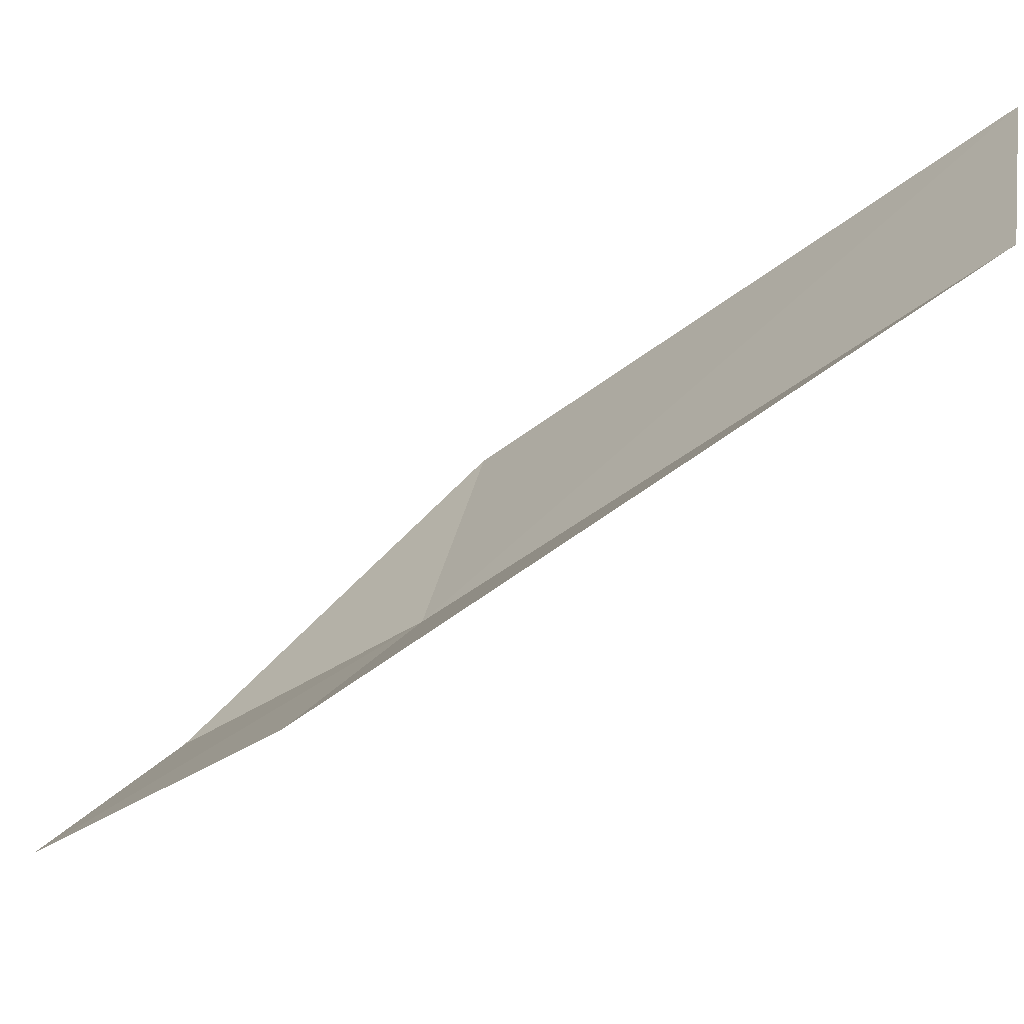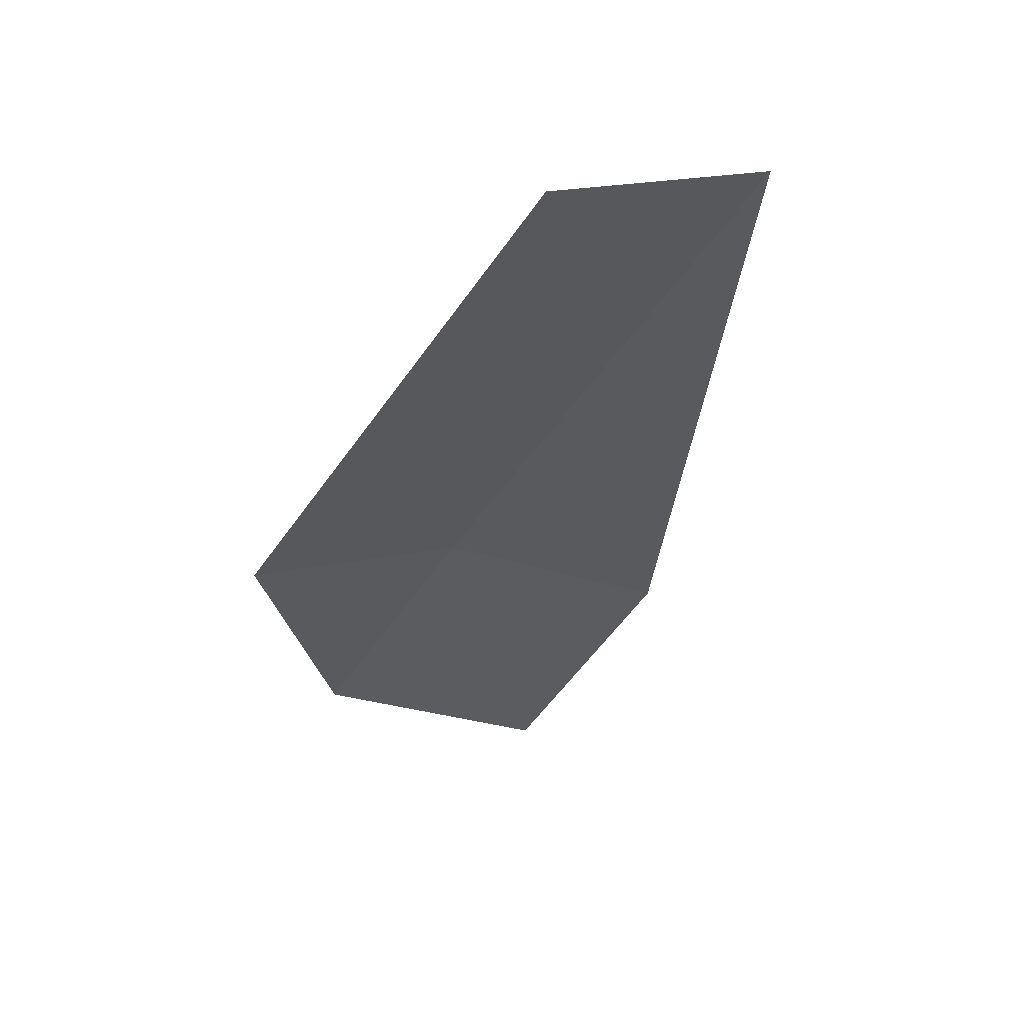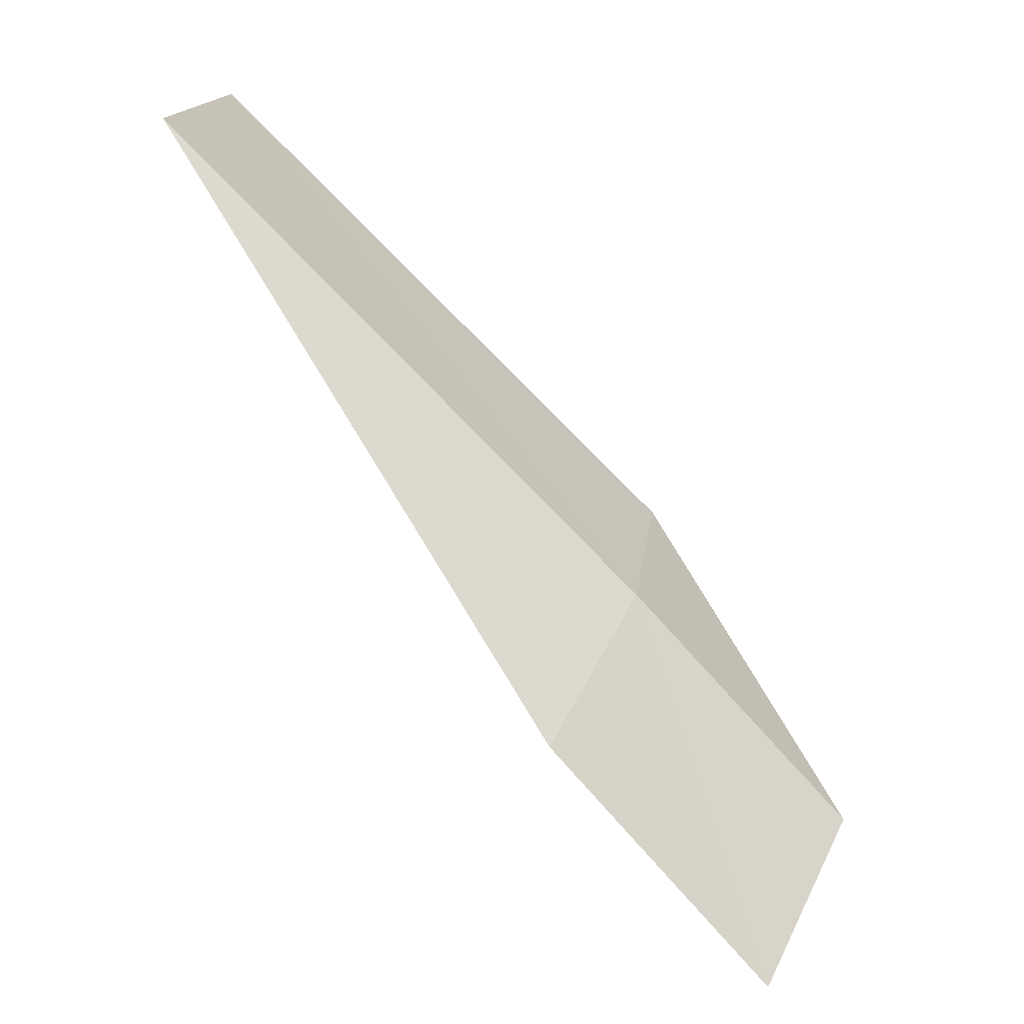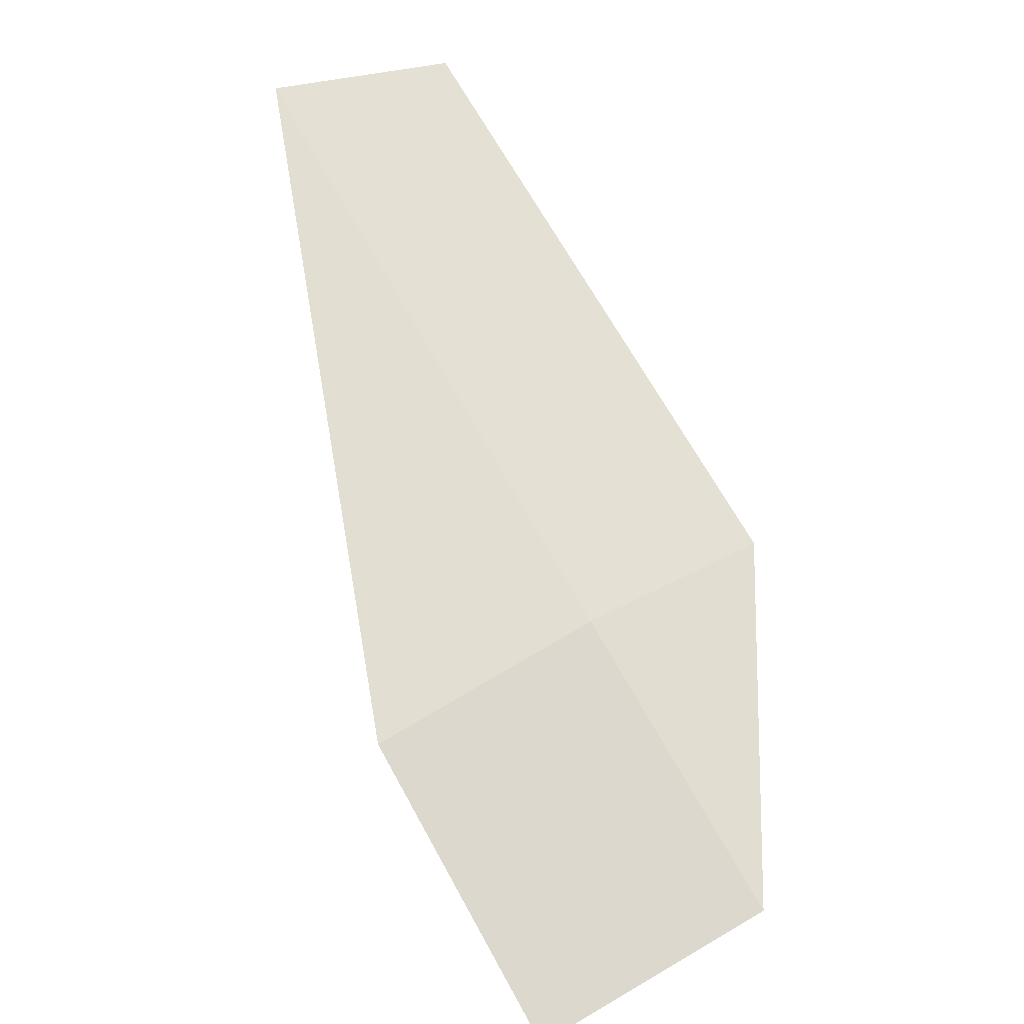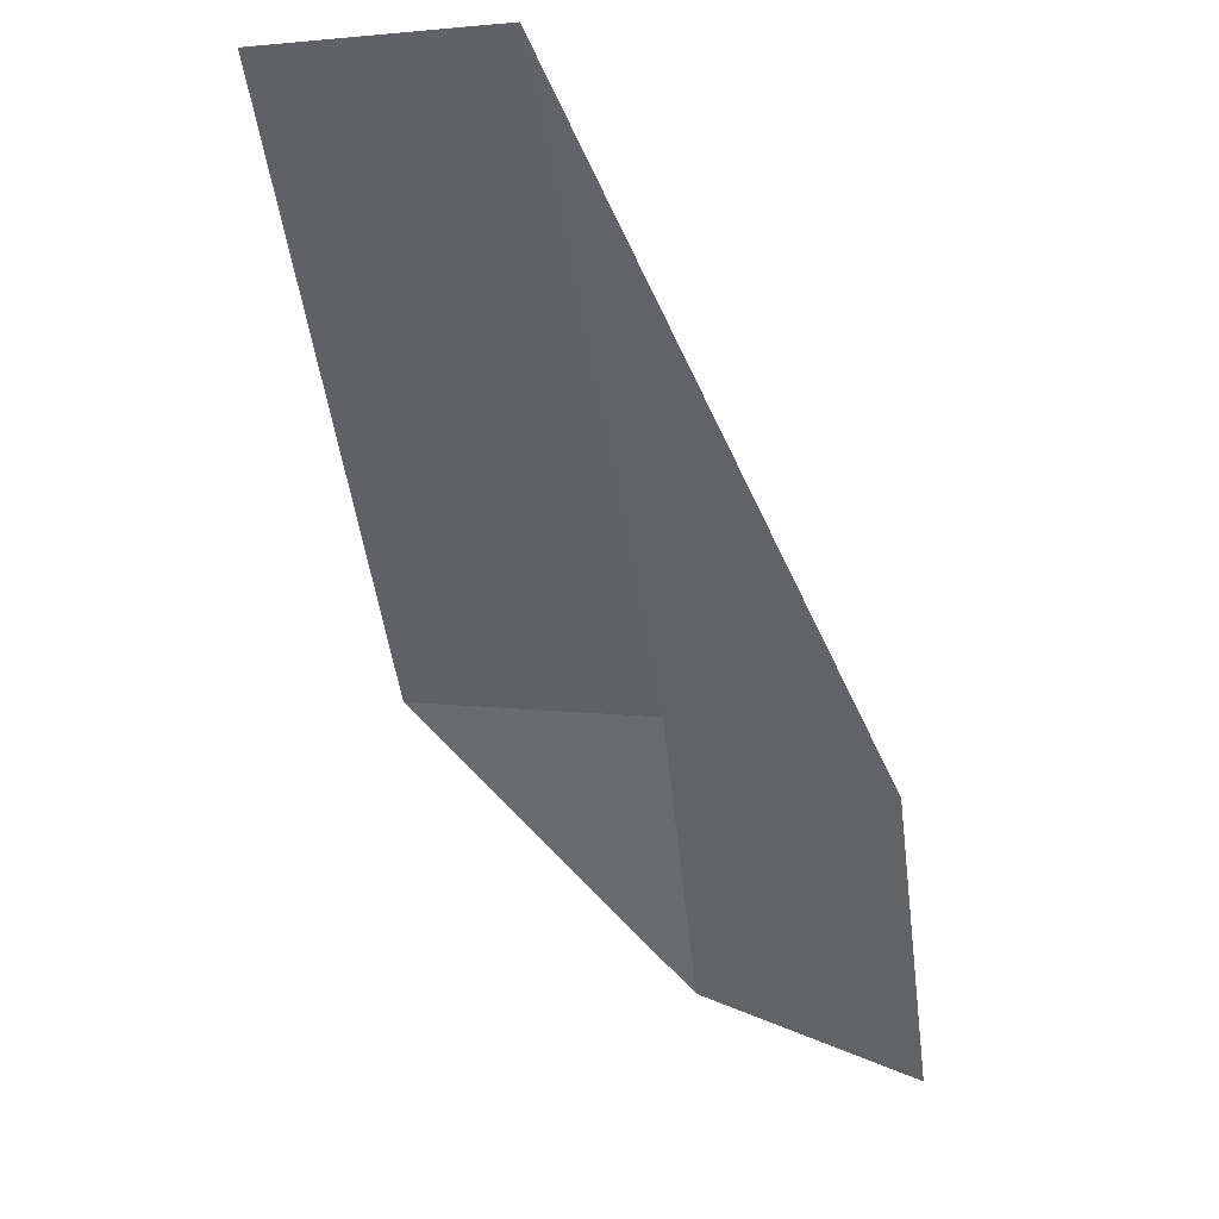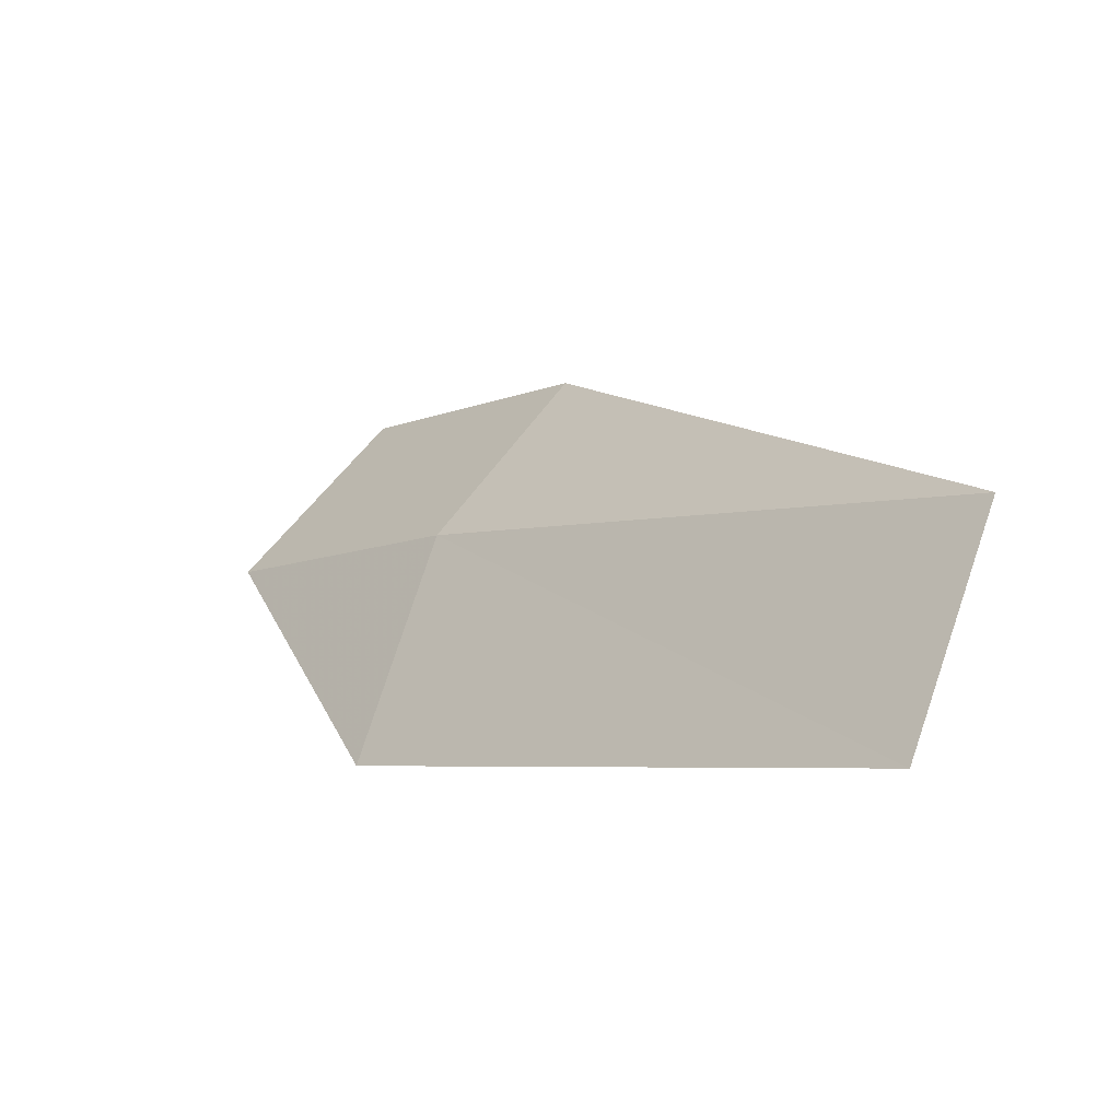
<metadata>
{"format":"obj","ext":"obj","renderer":"f3d","projection":"perspective","resolution":1024,"background":"white","views":[{"elev":49.8,"azim":98.0,"up":"+Z"},{"elev":18.5,"azim":-46.8,"up":"+Y"},{"elev":14.9,"azim":87.0,"up":"+Y"},{"elev":18.9,"azim":126.2,"up":"+Y"},{"elev":-9.2,"azim":4.3,"up":"+Y"},{"elev":71.1,"azim":-83.6,"up":"+Y"}]}
</metadata>
<code>
v 8.338 4.127 2.045
v 7.972 4.16 1.979
v 8.367 3.761 1.716
v 8.687 3.638 1.884
v 8.653 4.001 2.2
v 7.872 4.853 2.672
v 8.216 4.843 2.751
f 1 4 3
f 1 5 4
f 1 2 6
f 1 6 7
f 1 7 5
f 1 3 2

</code>
